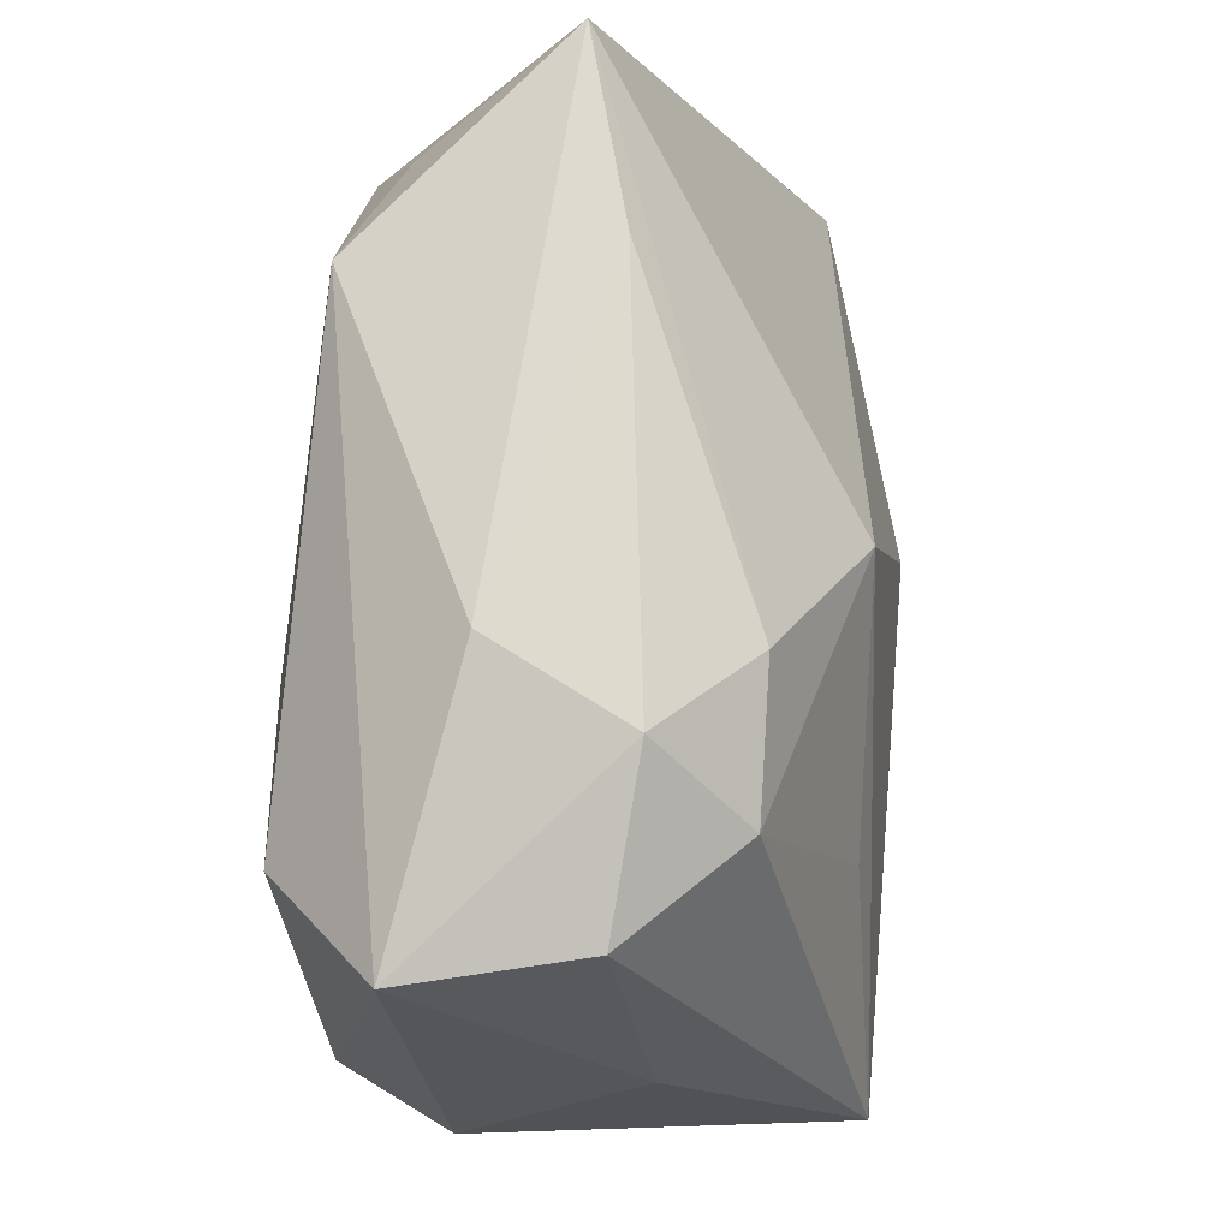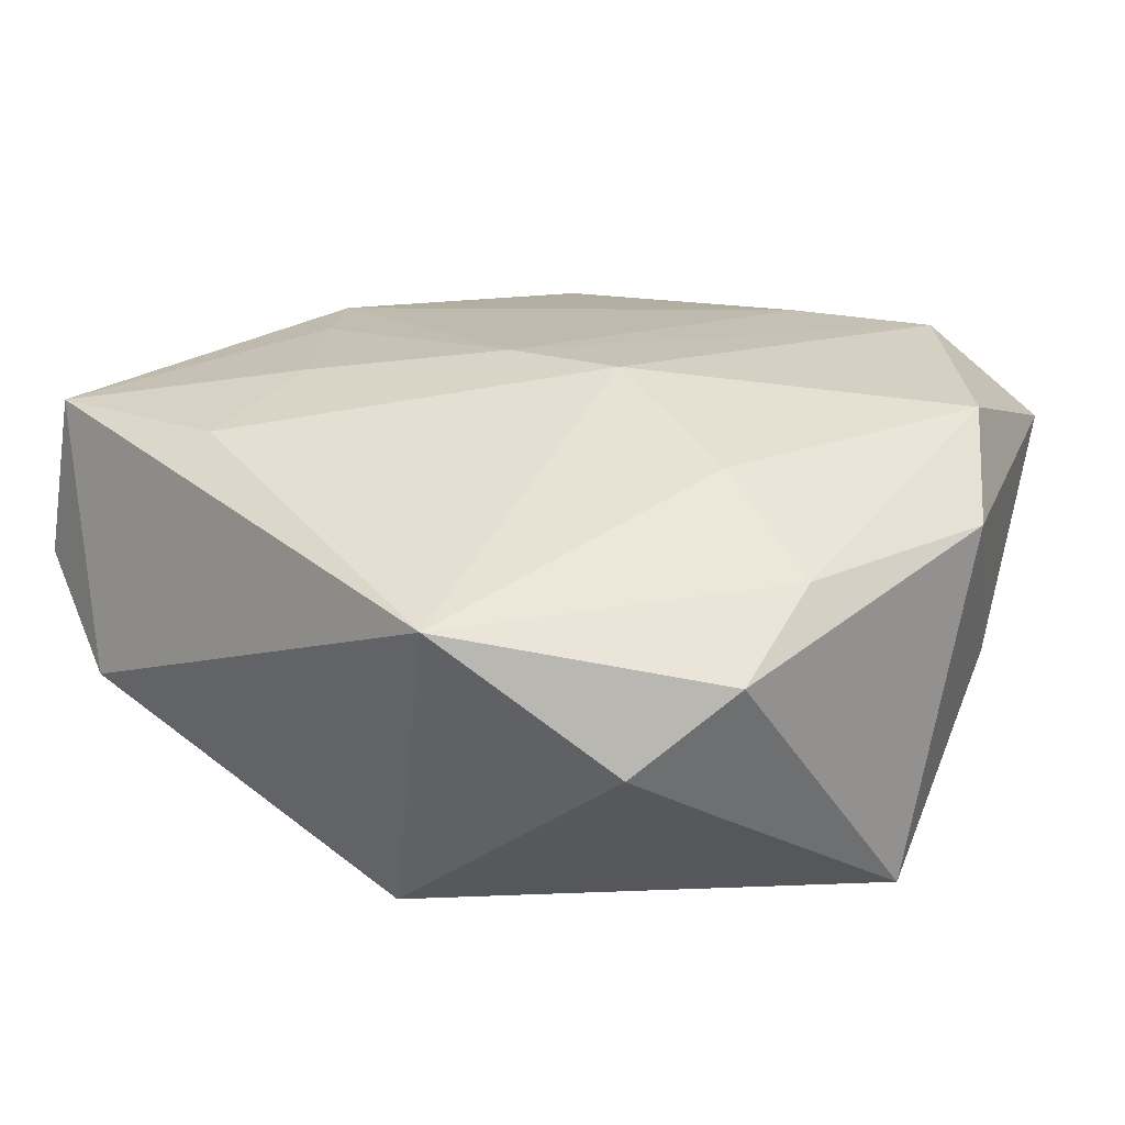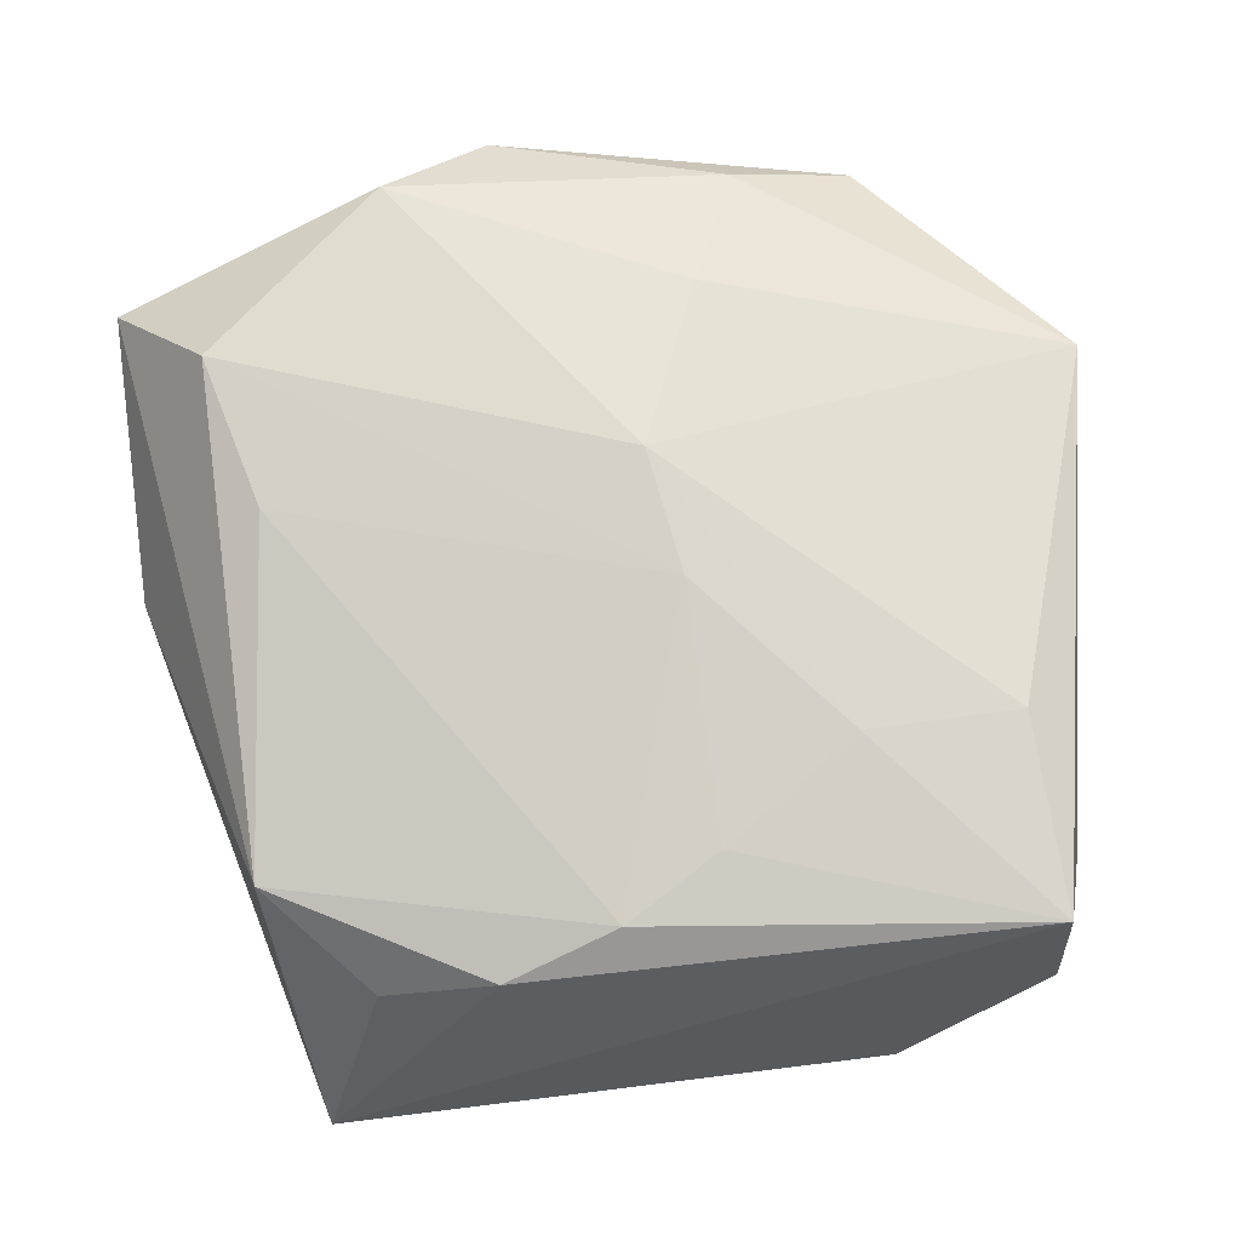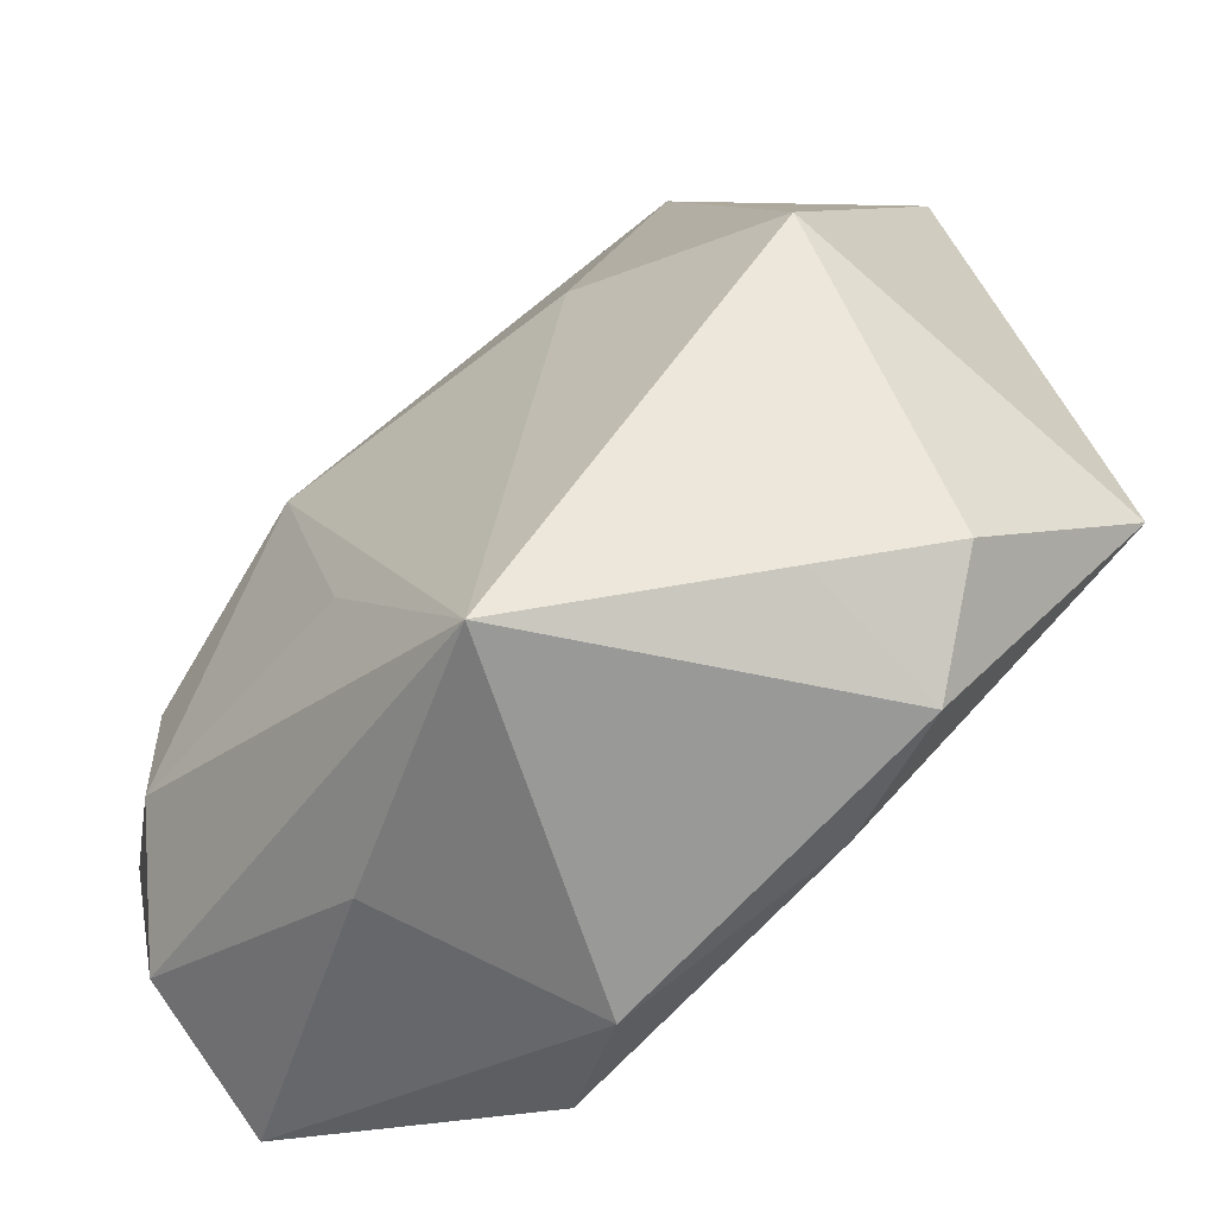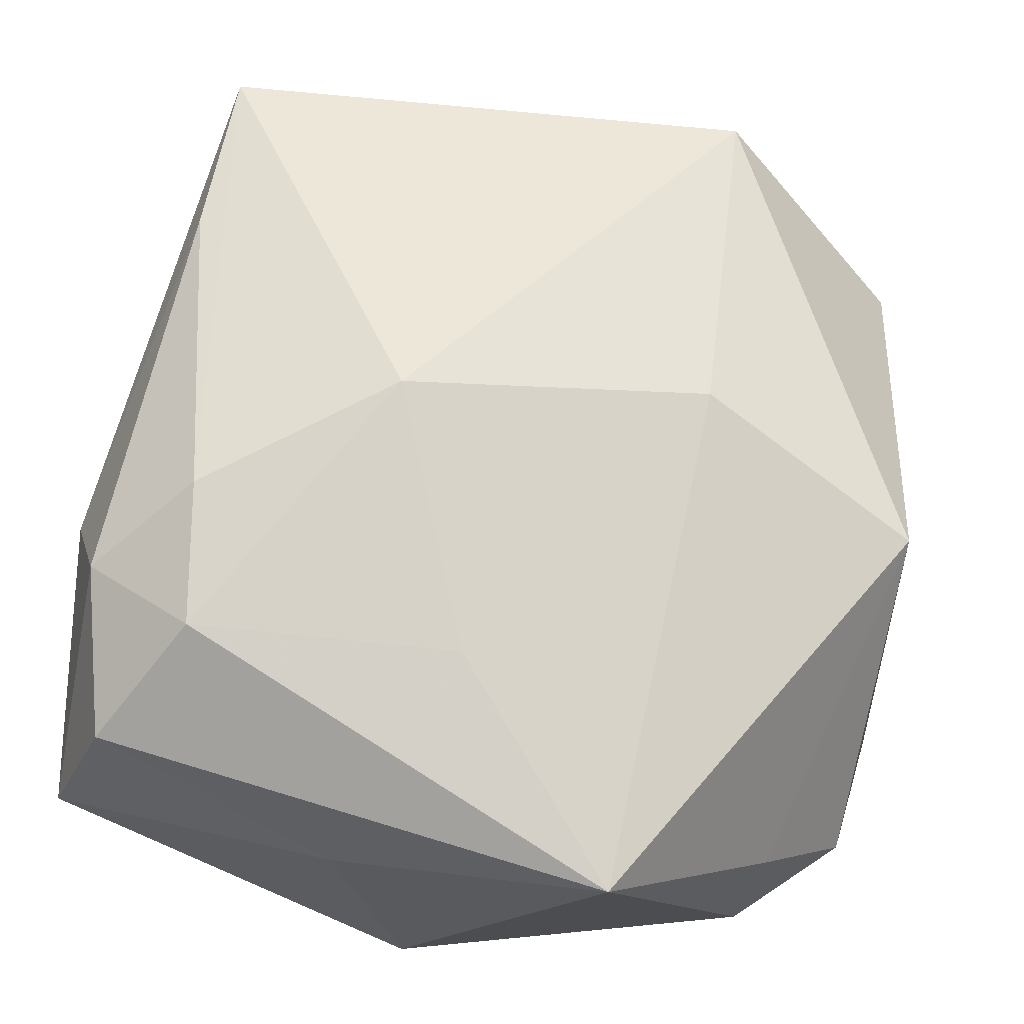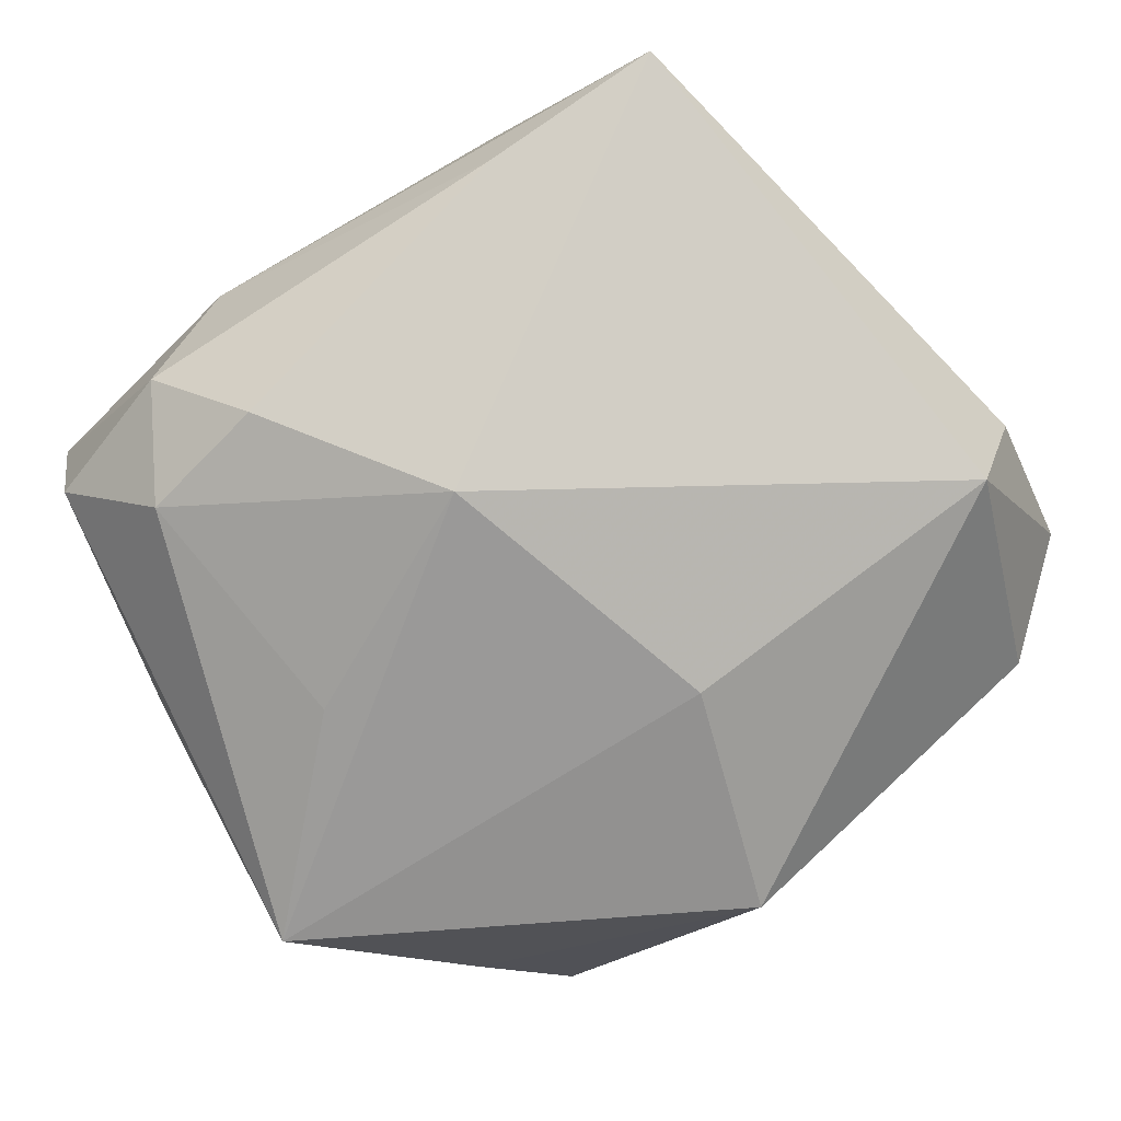
<metadata>
{"format":"obj","ext":"obj","renderer":"f3d","projection":"perspective","resolution":1024,"background":"white","views":[{"elev":-5.1,"azim":98.9,"up":"+Y"},{"elev":22.4,"azim":-52.2,"up":"+Z"},{"elev":75.7,"azim":174.5,"up":"+Z"},{"elev":-65.3,"azim":-143.3,"up":"+Y"},{"elev":-18.8,"azim":164.4,"up":"+Y"},{"elev":-71.4,"azim":135.8,"up":"+Z"}]}
</metadata>
<code>
v -0.0103 0.009903 0.01205
v 0.02338 -0.01511 -0.003643
v -0.01419 -0.02159 0.003361
v 0.01918 0.01484 -0.003893
v 0.01013 -0.02013 0.01065
v 0.00605 -0.01153 -0.0123
v -0.007321 0.003478 -0.01351
v -0.005009 -0.01393 0.01015
v 0.01971 -0.01031 -0.009323
v 0.02428 -0.01647 0.005539
v 0.02428 -0.002165 0.001682
v 0.02428 -0.006404 -0.005262
v -0.00333 0.01485 0.01174
v 0.01706 -0.003773 0.01145
v -0.01894 -0.01809 -0.0007429
v -0.001678 -0.02341 -0.01209
v -0.01079 0.02165 -0.00964
v 0.01875 0.01404 0.008939
v -0.01972 0.021 0.001632
v 0.01089 -0.0209 -0.003787
v 0.0169 0.02462 -0.001766
v -0.01174 0.02382 -0.002333
v -0.007563 -0.02091 0.006512
v -0.01926 0.01963 0.01068
v -0.02233 0.0149 -0.003251
v -0.02417 -0.009925 0.006647
v -0.002842 0.001832 0.01286
v 0.009643 0.002454 -0.01338
v -0.01847 0.009362 0.01084
v 0.00462 -0.02376 0.00642
v -0.001603 -0.004689 0.01286
v 0.0197 -0.002793 -0.009752
v -0.01315 -0.01996 -0.004599
v 0.001628 0.01793 0.01126
v -0.01907 -0.00341 -0.01228
v 0.01936 -0.01178 0.01146
v 0.007559 0.01988 0.009638
v 0.0135 0.01947 0.006587
f 22 24 21
f 29 26 31
f 29 24 26
f 37 21 24
f 31 26 8
f 16 30 3
f 26 24 25
f 25 35 26
f 1 29 31
f 24 29 1
f 1 13 24
f 18 21 38
f 38 37 18
f 21 37 38
f 24 13 34
f 34 37 24
f 18 37 34
f 26 35 15
f 15 3 26
f 23 3 30
f 23 8 26
f 26 3 23
f 31 8 5
f 5 36 31
f 5 23 30
f 8 23 5
f 11 21 18
f 11 4 21
f 28 16 7
f 16 35 7
f 19 24 22
f 19 25 24
f 22 21 17
f 17 19 22
f 25 19 17
f 17 21 28
f 28 7 17
f 35 25 17
f 17 7 35
f 31 36 27
f 27 34 13
f 27 1 31
f 13 1 27
f 16 3 33
f 3 15 33
f 33 35 16
f 33 15 35
f 20 30 16
f 18 36 10
f 10 11 18
f 36 5 10
f 10 5 30
f 30 20 10
f 4 11 12
f 11 10 12
f 14 27 36
f 34 27 14
f 14 36 18
f 18 34 14
f 4 12 32
f 28 21 32
f 21 4 32
f 2 10 20
f 2 12 10
f 2 20 16
f 6 16 28
f 9 32 12
f 12 2 9
f 9 2 16
f 16 6 9
f 28 32 9
f 9 6 28

</code>
